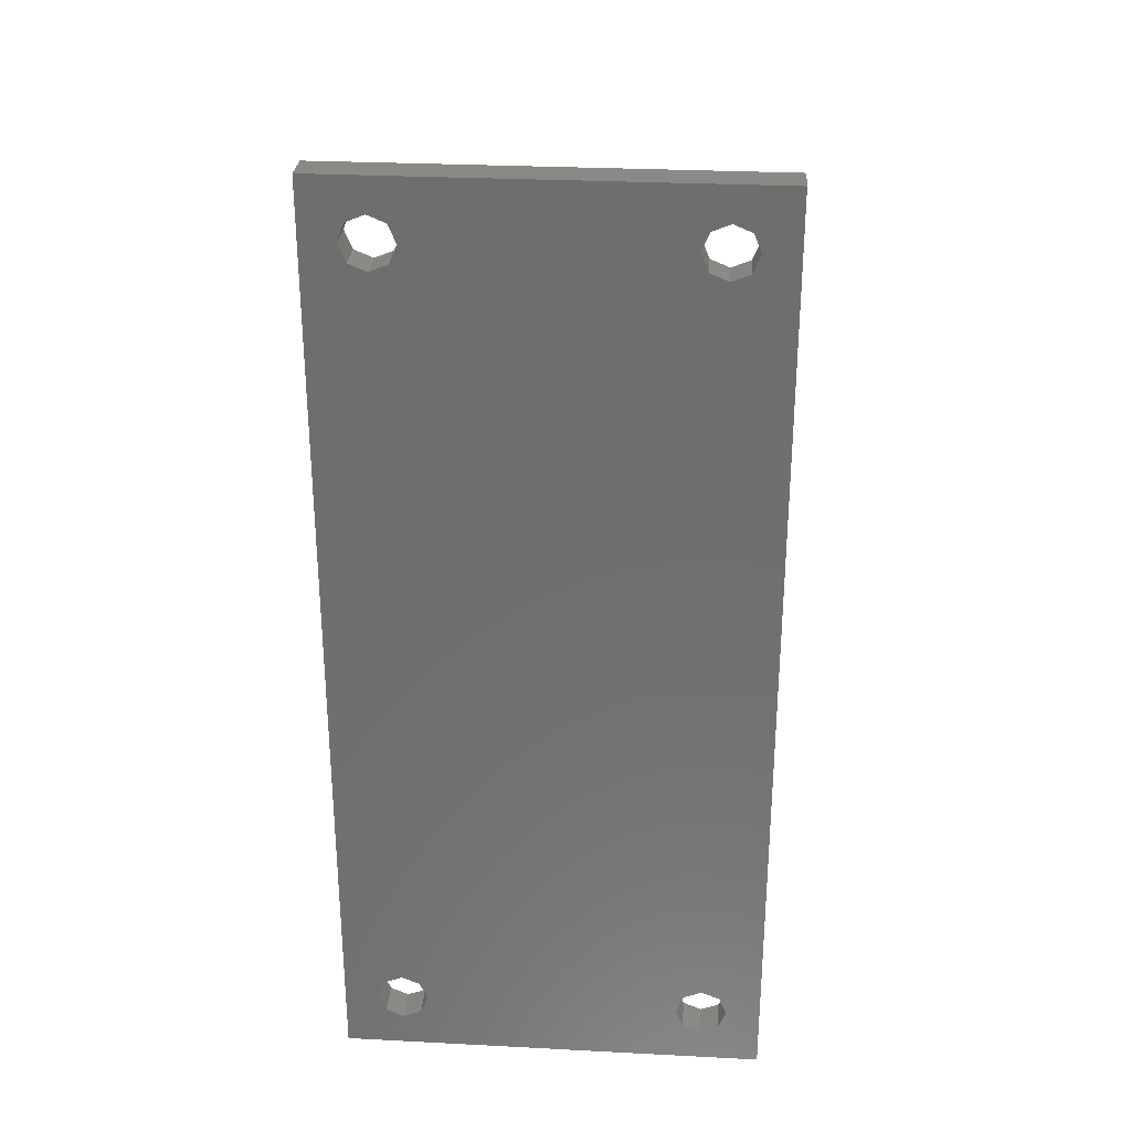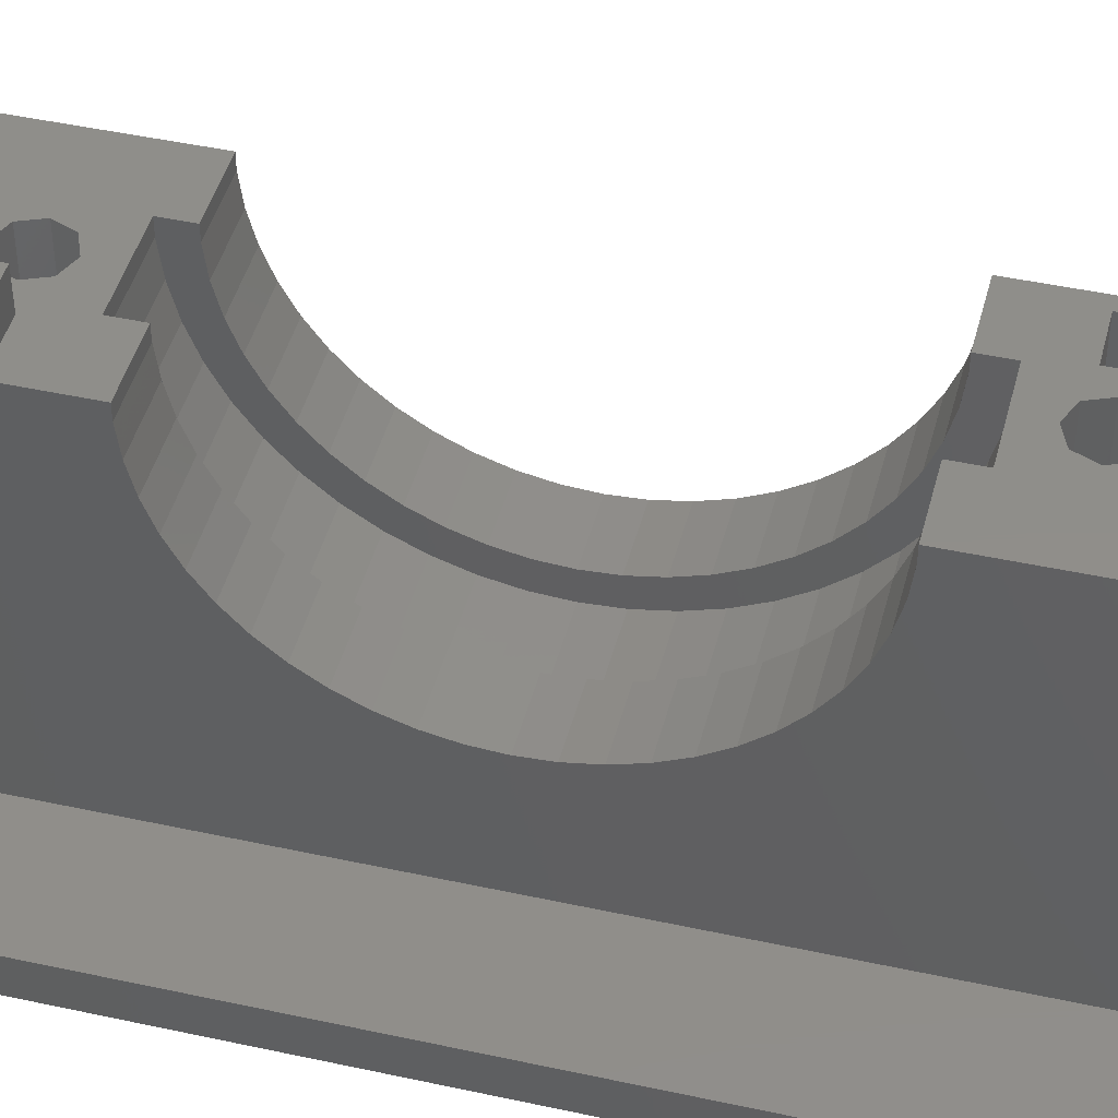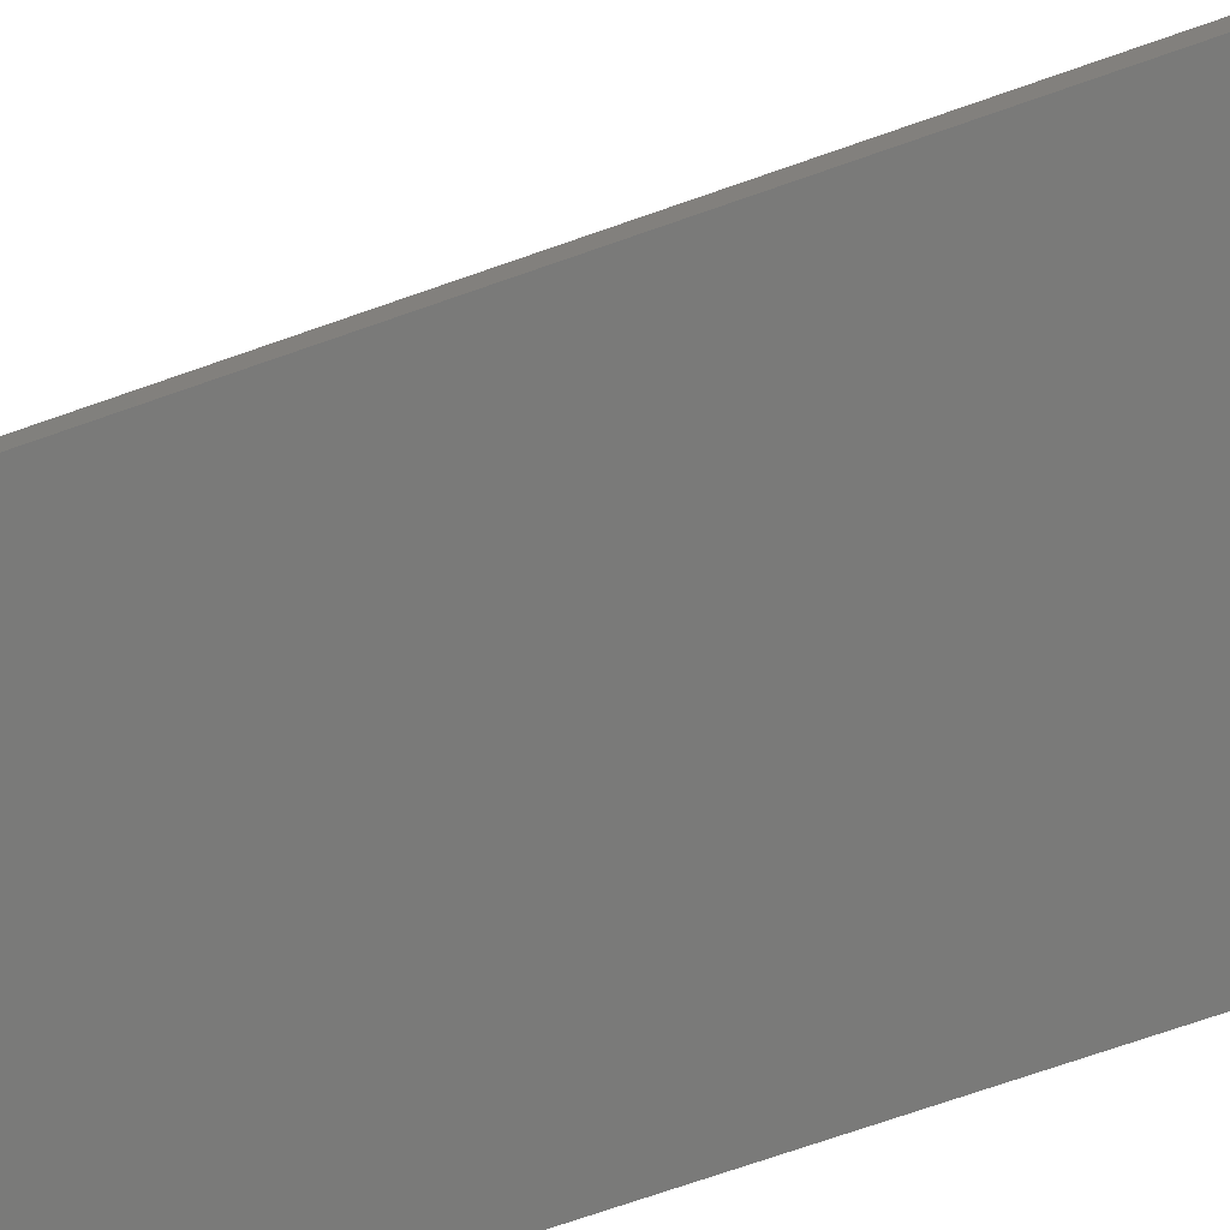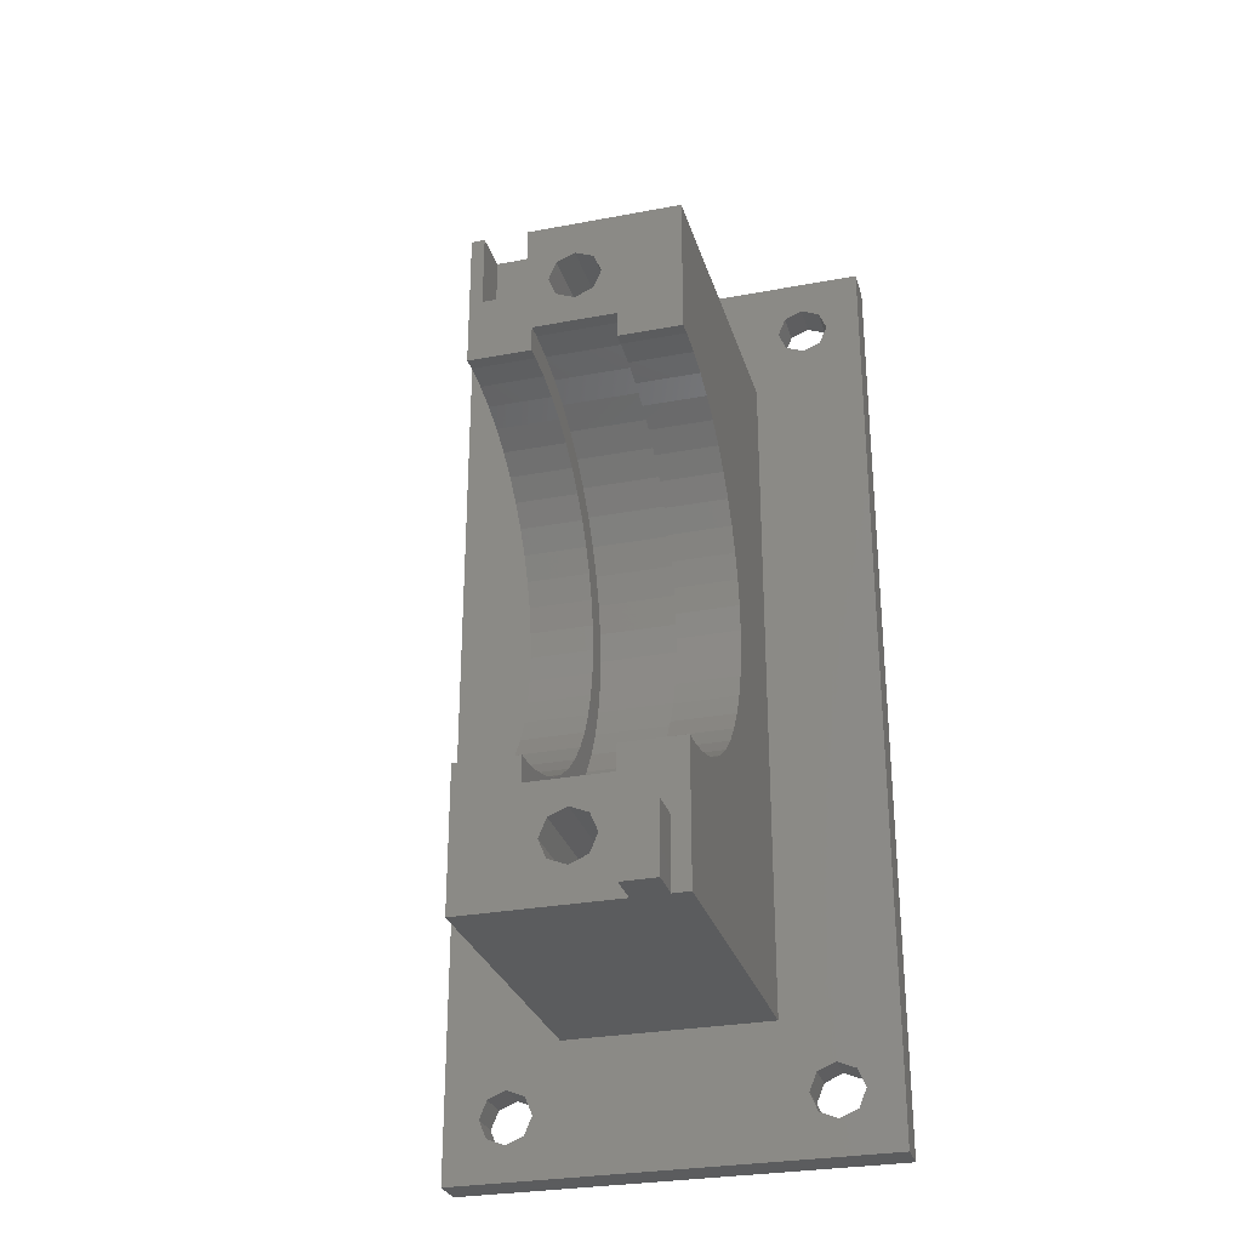
<metadata>
{"format":"stl","ext":"stl","renderer":"f3d","projection":"perspective","resolution":1024,"background":"white","views":[{"elev":28.9,"azim":-175.6,"up":"+Y"},{"elev":44.7,"azim":104.3,"up":"+Z"},{"elev":-73.0,"azim":109.2,"up":"+Z"},{"elev":-29.0,"azim":15.7,"up":"+Y"}]}
</metadata>
<code>
# stl→obj: 290 verts, 592 faces
v -12.5 -27.5 -20.5
v -12.5 -27.5 -18.5
v -12.5 27.5 -20.5
v -12.5 27.5 -18.5
v 12.5 -27.5 -20.5
v 12.5 -27.5 -18.5
v 10.06 -22.94 -20.5
v -7.939 25.06 -20.5
v 12.5 27.5 -20.5
v -10.5 -24 -20.5
v -10.06 -25.06 -20.5
v -9 -25.5 -20.5
v -7.5 -24 -20.5
v -7.939 -25.06 -20.5
v -7.939 -22.94 -20.5
v -9 22.5 -20.5
v -10.06 22.94 -20.5
v -9 -22.5 -20.5
v -10.06 -22.94 -20.5
v -10.5 24 -20.5
v -7.5 24 -20.5
v 9 25.5 -20.5
v -7.939 22.94 -20.5
v -9 25.5 -20.5
v 10.06 -25.06 -20.5
v 9 -25.5 -20.5
v -10.06 25.06 -20.5
v 7.5 -24 -20.5
v 7.939 -25.06 -20.5
v 10.06 25.06 -20.5
v 10.5 24 -20.5
v 9 -22.5 -20.5
v 7.939 -22.94 -20.5
v 10.5 -24 -20.5
v 7.5 24 -20.5
v 7.939 22.94 -20.5
v 9 22.5 -20.5
v 10.06 22.94 -20.5
v 7.939 25.06 -20.5
v 12.5 27.5 -18.5
v -9 -25.5 -18.5
v 6 20 -18.5
v 6 -20 -18.5
v 9 -22.5 -18.5
v -9 25.5 -18.5
v -7.939 25.06 -18.5
v -10.5 -24 -18.5
v -10.06 -25.06 -18.5
v -7.939 -22.94 -18.5
v -7.5 -24 -18.5
v -7.939 -25.06 -18.5
v -6 -20 -18.5
v -9 -22.5 -18.5
v -10.06 -22.94 -18.5
v 10.06 -22.94 -18.5
v -10.5 24 -18.5
v -10.06 22.94 -18.5
v -10.06 25.06 -18.5
v -7.5 24 -18.5
v -7.939 22.94 -18.5
v 7.5 -24 -18.5
v 7.939 -22.94 -18.5
v 7.939 -25.06 -18.5
v 9 22.5 -18.5
v 7.939 22.94 -18.5
v -6 20 -18.5
v 10.06 22.94 -18.5
v 9 -25.5 -18.5
v 10.06 25.06 -18.5
v 10.5 24 -18.5
v 10.5 -24 -18.5
v 10.06 -25.06 -18.5
v 7.5 24 -18.5
v 7.939 25.06 -18.5
v 9 25.5 -18.5
v -9 22.5 -18.5
v -6 -1.504 -11.91
v -6 -2.984 -11.62
v -6 -11.98 -0.7535
v -6 -20 0
v -6 -11.98 0
v -6 -11.79 -2.249
v -6 -11.41 -3.708
v -6 -10.86 -5.109
v -6 -10.13 -6.43
v -6 -9.246 -7.649
v -6 -8.215 -8.748
v -6 -7.053 -9.708
v -6 -5.781 -10.52
v -6 -4.417 -11.16
v -6 0 -12
v -6 1.504 -11.91
v -6 2.984 -11.62
v -6 4.417 -11.16
v -6 5.781 -10.52
v -6 7.053 -9.708
v -6 8.215 -8.748
v -6 9.246 -7.649
v -6 10.13 -6.43
v -6 10.86 -5.109
v -6 11.41 -3.708
v -6 11.79 -2.249
v -6 11.98 -0.7535
v -6 11.98 0
v -6 20 0
v 3 -20 0
v 5 -20 0
v 6 -20 0
v 5 -20 2
v 3 -20 2
v 6 2.984 -11.62
v 6 20 0
v 6 11.98 0
v 6 11.98 -0.7535
v 6 11.79 -2.249
v 6 11.41 -3.708
v 6 10.86 -5.109
v 6 10.13 -6.43
v 6 -11.98 -0.7535
v 6 -11.98 0
v 6 9.246 -7.649
v 6 8.215 -8.748
v 6 7.053 -9.708
v 6 5.781 -10.52
v 6 4.417 -11.16
v 6 1.504 -11.91
v 6 0 -12
v 6 -1.504 -11.91
v 6 -2.984 -11.62
v 6 -4.417 -11.16
v 6 -5.781 -10.52
v 6 -9.246 -7.649
v 6 -10.13 -6.43
v 6 -7.053 -9.708
v 6 -10.86 -5.109
v 6 -8.215 -8.748
v 6 -11.41 -3.708
v 6 -11.79 -2.249
v -2.75 20 -2.25
v -5.25 20 -2.25
v -2.75 20 0
v -5.25 20 0
v -5.25 15.75 0
v -2.375 11.98 0
v 1.5 16.5 0
v 1.061 15.44 0
v 2.375 13.47 0
v 2.375 11.98 0
v -2.75 15.75 0
v -2.375 13.47 0
v -1.061 17.56 0
v 0 18 0
v -1.061 15.44 0
v 0 15 0
v 1.061 17.56 0
v -1.5 16.5 0
v -2.375 11.98 -0.7535
v -2.375 11.79 -2.249
v -2.375 11.41 -3.708
v -2.375 10.86 -5.109
v -2.375 10.13 -6.43
v -2.375 9.246 -7.649
v -2.375 8.215 -8.748
v -2.375 7.053 -9.708
v -2.375 5.781 -10.52
v -2.375 4.417 -11.16
v -2.375 2.984 -11.62
v -2.375 1.504 -11.91
v -2.375 0 -12
v -2.375 -1.504 -11.91
v -2.375 -2.984 -11.62
v -2.375 -4.417 -11.16
v -2.375 -5.781 -10.52
v -2.375 -7.053 -9.708
v -2.375 -8.215 -8.748
v -2.375 -9.246 -7.649
v -2.375 -10.13 -6.43
v -2.375 -10.86 -5.109
v -2.375 -11.41 -3.708
v -2.375 -11.79 -2.249
v -2.375 -11.98 -0.7535
v -2.375 -11.98 0
v -1.061 -17.56 0
v -2.375 -13.47 0
v 3 -16 0
v 5 -16 0
v 2.375 -11.98 0
v 2.375 -13.47 0
v 0 -18 0
v 1.061 -15.44 0
v 1.5 -16.5 0
v -1.5 -16.5 0
v 0 -15 0
v -1.061 -15.44 0
v 1.061 -17.56 0
v 3 -16 2
v 5 -16 2
v 2.375 -11.98 -0.7535
v 2.375 -11.79 -2.249
v 2.375 -11.41 -3.708
v 2.375 -10.86 -5.109
v 2.375 -10.13 -6.43
v 2.375 -9.246 -7.649
v 2.375 -8.215 -8.748
v 2.375 -7.053 -9.708
v 2.375 -5.781 -10.52
v 2.375 -4.417 -11.16
v 2.375 -2.984 -11.62
v 2.375 -1.504 -11.91
v 2.375 0 -12
v 2.375 1.504 -11.91
v 2.375 2.984 -11.62
v 2.375 4.417 -11.16
v 2.375 5.781 -10.52
v 2.375 7.053 -9.708
v 2.375 8.215 -8.748
v 2.375 9.246 -7.649
v 2.375 10.13 -6.43
v 2.375 10.86 -5.109
v 2.375 11.41 -3.708
v 2.375 11.79 -2.249
v 2.375 11.98 -0.7535
v -2.75 15.75 -2.25
v -5.25 15.75 -2.25
v 2.375 -11.4 -7.234
v 2.375 -10.4 -8.605
v 2.375 -9.241 -9.841
v 2.375 -7.935 -10.92
v 2.375 -6.504 -11.83
v 2.375 -4.97 -12.55
v 2.375 -3.357 -13.08
v 2.375 -1.692 -13.39
v 2.375 0 -13.5
v 2.375 1.692 -13.39
v 2.375 3.357 -13.08
v 2.375 4.97 -12.55
v 2.375 6.504 -11.83
v 2.375 7.935 -10.92
v 2.375 9.241 -9.841
v 2.375 10.4 -8.605
v 2.375 11.4 -7.234
v 2.375 12.22 -5.748
v 2.375 12.84 -4.172
v 2.375 13.26 -2.53
v 2.375 13.47 -0.8477
v 2.375 -12.22 -5.748
v 2.375 -12.84 -4.172
v 2.375 -13.26 -2.53
v 2.375 -13.47 -0.8477
v -2.375 13.47 -0.8477
v -2.375 -13.47 -0.8477
v -2.375 -13.26 -2.53
v -2.375 -12.84 -4.172
v -2.375 -11.4 -7.234
v -2.375 -12.22 -5.748
v -2.375 -10.4 -8.605
v -2.375 -9.241 -9.841
v -2.375 -7.935 -10.92
v -2.375 -6.504 -11.83
v -2.375 -4.97 -12.55
v -2.375 -3.357 -13.08
v -2.375 -1.692 -13.39
v -2.375 0 -13.5
v -2.375 1.692 -13.39
v -2.375 3.357 -13.08
v -2.375 4.97 -12.55
v -2.375 6.504 -11.83
v -2.375 7.935 -10.92
v -2.375 9.241 -9.841
v -2.375 10.4 -8.605
v -2.375 11.4 -7.234
v -2.375 12.22 -5.748
v -2.375 12.84 -4.172
v -2.375 13.26 -2.53
v -1.061 15.44 -7
v -1.5 16.5 -7
v 0 15 -7
v 1.061 15.44 -7
v 1.5 16.5 -7
v 1.061 17.56 -7
v 0 18 -7
v -1.061 17.56 -7
v -1.061 -17.56 -7
v -1.5 -16.5 -7
v 0 -18 -7
v 1.061 -17.56 -7
v 1.5 -16.5 -7
v 1.061 -15.44 -7
v 0 -15 -7
v -1.061 -15.44 -7
f 1 2 3
f 3 2 4
f 2 1 5
f 6 2 5
f 7 3 5
f 8 3 9
f 1 3 10
f 1 10 11
f 1 11 12
f 1 12 5
f 13 5 14
f 15 3 13
f 16 5 17
f 18 3 15
f 19 3 18
f 10 3 19
f 17 3 20
f 5 3 17
f 8 9 21
f 22 16 9
f 16 23 9
f 23 21 9
f 24 3 8
f 25 5 26
f 27 3 24
f 20 3 27
f 13 3 28
f 13 28 29
f 13 29 5
f 29 26 5
f 30 9 31
f 32 3 7
f 33 3 32
f 25 34 5
f 34 7 5
f 28 3 33
f 5 16 35
f 5 35 36
f 22 9 30
f 5 36 37
f 5 37 38
f 5 38 9
f 38 31 9
f 39 16 22
f 35 16 39
f 14 5 12
f 3 4 9
f 9 4 40
f 41 2 6
f 42 43 44
f 45 46 40
f 47 2 48
f 49 50 6
f 4 2 47
f 51 41 6
f 52 53 6
f 4 54 53
f 53 49 6
f 50 51 6
f 48 2 41
f 42 44 55
f 56 4 57
f 58 4 56
f 45 4 58
f 46 59 40
f 40 4 45
f 59 60 40
f 61 62 43
f 62 44 43
f 42 55 6
f 63 52 6
f 4 53 52
f 64 65 42
f 40 60 66
f 67 42 6
f 65 66 42
f 68 63 6
f 61 52 63
f 43 52 61
f 69 70 40
f 55 71 6
f 71 72 6
f 72 68 6
f 73 66 65
f 74 66 73
f 40 66 74
f 40 74 75
f 75 69 40
f 40 70 6
f 70 67 6
f 64 42 67
f 47 54 4
f 52 57 4
f 52 76 57
f 52 60 76
f 52 66 60
f 6 5 9
f 40 6 9
f 19 54 47
f 10 19 47
f 47 48 11
f 10 47 11
f 18 53 54
f 19 18 54
f 15 49 53
f 18 15 53
f 50 49 13
f 13 49 15
f 50 13 51
f 51 13 14
f 51 14 41
f 41 14 12
f 41 12 48
f 48 12 11
f 27 58 56
f 20 27 56
f 56 57 17
f 20 56 17
f 24 45 58
f 27 24 58
f 8 46 45
f 24 8 45
f 59 46 21
f 21 46 8
f 59 21 60
f 60 21 23
f 60 23 76
f 76 23 16
f 76 16 57
f 57 16 17
f 33 62 61
f 28 33 61
f 61 63 29
f 28 61 29
f 32 44 62
f 33 32 62
f 7 55 44
f 32 7 44
f 71 55 34
f 34 55 7
f 71 34 72
f 72 34 25
f 72 25 68
f 68 25 26
f 68 26 63
f 63 26 29
f 39 74 73
f 35 39 73
f 73 65 36
f 35 73 36
f 22 75 74
f 39 22 74
f 30 69 75
f 22 30 75
f 70 69 31
f 31 69 30
f 70 31 67
f 67 31 38
f 67 38 64
f 64 38 37
f 64 37 65
f 65 37 36
f 77 66 78
f 79 80 81
f 82 80 79
f 83 80 82
f 52 80 84
f 52 84 85
f 52 85 86
f 52 86 87
f 52 87 88
f 52 88 89
f 52 89 90
f 52 90 78
f 52 78 66
f 91 66 77
f 92 66 91
f 93 66 92
f 94 66 93
f 95 66 94
f 96 66 95
f 66 96 97
f 97 98 66
f 98 99 66
f 99 100 66
f 100 101 66
f 101 102 66
f 102 103 66
f 103 104 66
f 66 104 105
f 84 80 83
f 80 52 43
f 106 80 43
f 107 106 43
f 108 107 43
f 109 106 107
f 110 106 109
f 111 43 42
f 112 113 42
f 113 114 42
f 114 115 42
f 115 116 42
f 116 117 42
f 117 118 42
f 119 120 108
f 118 121 42
f 121 122 42
f 122 123 42
f 123 124 42
f 124 125 42
f 126 43 111
f 127 43 126
f 128 43 127
f 129 43 128
f 130 43 129
f 131 43 130
f 132 133 108
f 134 43 131
f 108 43 134
f 133 135 108
f 108 134 136
f 137 138 108
f 125 111 42
f 136 132 108
f 135 137 108
f 138 119 108
f 139 42 140
f 66 105 140
f 66 140 42
f 42 139 141
f 42 141 112
f 140 105 142
f 143 104 144
f 145 146 113
f 143 142 105
f 113 147 148
f 147 149 150
f 151 152 141
f 105 104 143
f 147 153 149
f 149 144 150
f 146 154 147
f 112 141 152
f 112 155 113
f 112 152 155
f 155 145 113
f 147 154 153
f 149 143 144
f 146 147 113
f 141 156 151
f 156 149 153
f 141 149 156
f 157 144 104
f 103 157 104
f 158 157 103
f 102 158 103
f 159 158 102
f 101 159 102
f 160 159 101
f 100 160 101
f 161 160 100
f 99 161 100
f 162 161 99
f 98 162 99
f 163 162 98
f 97 163 98
f 164 163 97
f 96 164 97
f 165 164 96
f 95 165 96
f 166 165 95
f 94 166 95
f 167 166 94
f 93 167 94
f 168 167 93
f 92 168 93
f 169 168 92
f 91 169 92
f 170 169 91
f 77 170 91
f 171 170 77
f 78 171 77
f 172 171 78
f 90 172 78
f 173 172 90
f 89 173 90
f 174 173 89
f 88 174 89
f 175 174 88
f 87 175 88
f 175 87 176
f 176 87 86
f 176 86 177
f 177 86 85
f 177 85 178
f 178 85 84
f 178 84 179
f 179 84 83
f 179 83 180
f 180 83 82
f 180 82 181
f 181 82 79
f 182 181 81
f 81 181 79
f 183 80 106
f 184 81 185
f 184 182 81
f 108 186 107
f 120 186 108
f 120 187 186
f 187 188 186
f 186 184 185
f 189 183 106
f 81 80 183
f 190 191 185
f 81 183 192
f 193 81 194
f 185 81 193
f 185 193 190
f 185 191 106
f 191 195 106
f 192 194 81
f 188 184 186
f 195 189 106
f 106 110 185
f 185 110 196
f 196 110 109
f 197 196 109
f 109 107 186
f 197 109 186
f 119 198 120
f 120 198 187
f 138 199 119
f 119 199 198
f 137 200 138
f 138 200 199
f 135 201 137
f 137 201 200
f 133 202 135
f 135 202 201
f 132 203 133
f 133 203 202
f 136 204 132
f 132 204 203
f 136 134 205
f 204 136 205
f 134 131 206
f 205 134 206
f 131 130 207
f 206 131 207
f 130 129 208
f 207 130 208
f 129 128 209
f 208 129 209
f 128 127 210
f 209 128 210
f 210 127 126
f 211 210 126
f 211 126 111
f 212 211 111
f 212 111 125
f 213 212 125
f 213 125 124
f 214 213 124
f 214 124 123
f 215 214 123
f 215 123 122
f 216 215 122
f 216 122 121
f 217 216 121
f 217 121 118
f 218 217 118
f 218 118 117
f 219 218 117
f 219 117 116
f 220 219 116
f 220 116 115
f 221 220 115
f 221 115 114
f 222 221 114
f 222 114 113
f 148 222 113
f 141 139 149
f 149 139 223
f 223 139 140
f 224 223 140
f 140 142 143
f 224 140 143
f 149 223 143
f 143 223 224
f 225 199 226
f 226 200 227
f 227 201 228
f 228 202 229
f 229 203 230
f 230 204 231
f 231 205 232
f 232 206 233
f 233 207 234
f 234 208 235
f 235 209 236
f 236 210 237
f 237 211 238
f 238 212 239
f 239 213 240
f 240 214 241
f 241 215 242
f 242 216 243
f 243 217 244
f 244 218 245
f 245 219 147
f 219 220 147
f 220 221 147
f 147 222 148
f 221 222 147
f 218 219 245
f 217 218 244
f 216 217 243
f 215 216 242
f 214 215 241
f 213 214 240
f 212 213 239
f 211 212 238
f 210 211 237
f 209 210 236
f 208 209 235
f 207 208 234
f 206 207 233
f 205 206 232
f 204 205 231
f 203 204 230
f 202 203 229
f 201 202 228
f 200 201 227
f 199 200 226
f 198 199 225
f 198 225 246
f 198 246 187
f 246 247 187
f 247 248 187
f 248 249 187
f 249 188 187
f 250 245 147
f 150 250 147
f 251 252 253
f 254 251 255
f 255 251 253
f 256 251 254
f 257 251 256
f 258 251 257
f 177 251 258
f 175 176 259
f 173 174 260
f 172 173 261
f 171 172 262
f 170 171 263
f 168 169 264
f 167 168 265
f 166 167 266
f 165 166 267
f 164 165 268
f 163 164 269
f 162 163 270
f 161 162 271
f 160 161 272
f 159 160 273
f 158 159 274
f 157 158 250
f 150 157 250
f 250 158 274
f 274 159 273
f 273 160 272
f 272 161 271
f 271 162 270
f 270 163 269
f 269 164 268
f 268 165 267
f 267 166 266
f 266 167 265
f 265 168 264
f 264 169 263
f 169 170 263
f 263 171 262
f 262 172 261
f 261 173 260
f 260 174 259
f 174 175 259
f 259 176 258
f 176 177 258
f 178 251 177
f 182 251 181
f 184 251 182
f 144 157 150
f 178 179 251
f 179 180 251
f 180 181 251
f 156 153 275
f 276 156 275
f 154 277 153
f 153 277 275
f 146 278 154
f 154 278 277
f 145 279 146
f 146 279 278
f 145 155 279
f 279 155 280
f 280 155 152
f 281 280 152
f 281 152 151
f 282 281 151
f 282 151 156
f 276 282 156
f 249 251 188
f 188 251 184
f 185 196 186
f 186 196 197
f 192 183 283
f 284 192 283
f 189 285 183
f 183 285 283
f 195 286 189
f 189 286 285
f 191 287 195
f 195 287 286
f 191 190 287
f 287 190 288
f 288 190 193
f 289 288 193
f 289 193 194
f 290 289 194
f 290 194 192
f 284 290 192
f 248 252 249
f 249 252 251
f 247 253 248
f 248 253 252
f 246 255 247
f 247 255 253
f 225 254 246
f 246 254 255
f 226 256 225
f 225 256 254
f 227 257 226
f 226 257 256
f 227 228 258
f 257 227 258
f 228 229 259
f 258 228 259
f 229 230 260
f 259 229 260
f 230 231 261
f 260 230 261
f 231 232 262
f 261 231 262
f 232 233 263
f 262 232 263
f 263 233 234
f 264 263 234
f 264 234 235
f 265 264 235
f 265 235 236
f 266 265 236
f 266 236 237
f 267 266 237
f 267 237 238
f 268 267 238
f 268 238 239
f 269 268 239
f 269 239 240
f 270 269 240
f 270 240 241
f 271 270 241
f 271 241 242
f 272 271 242
f 272 242 243
f 273 272 243
f 273 243 244
f 274 273 244
f 274 244 245
f 250 274 245
f 275 277 278
f 280 275 279
f 279 275 278
f 281 275 280
f 282 275 281
f 276 275 282
f 283 285 286
f 288 283 287
f 287 283 286
f 289 283 288
f 290 283 289
f 284 283 290

</code>
